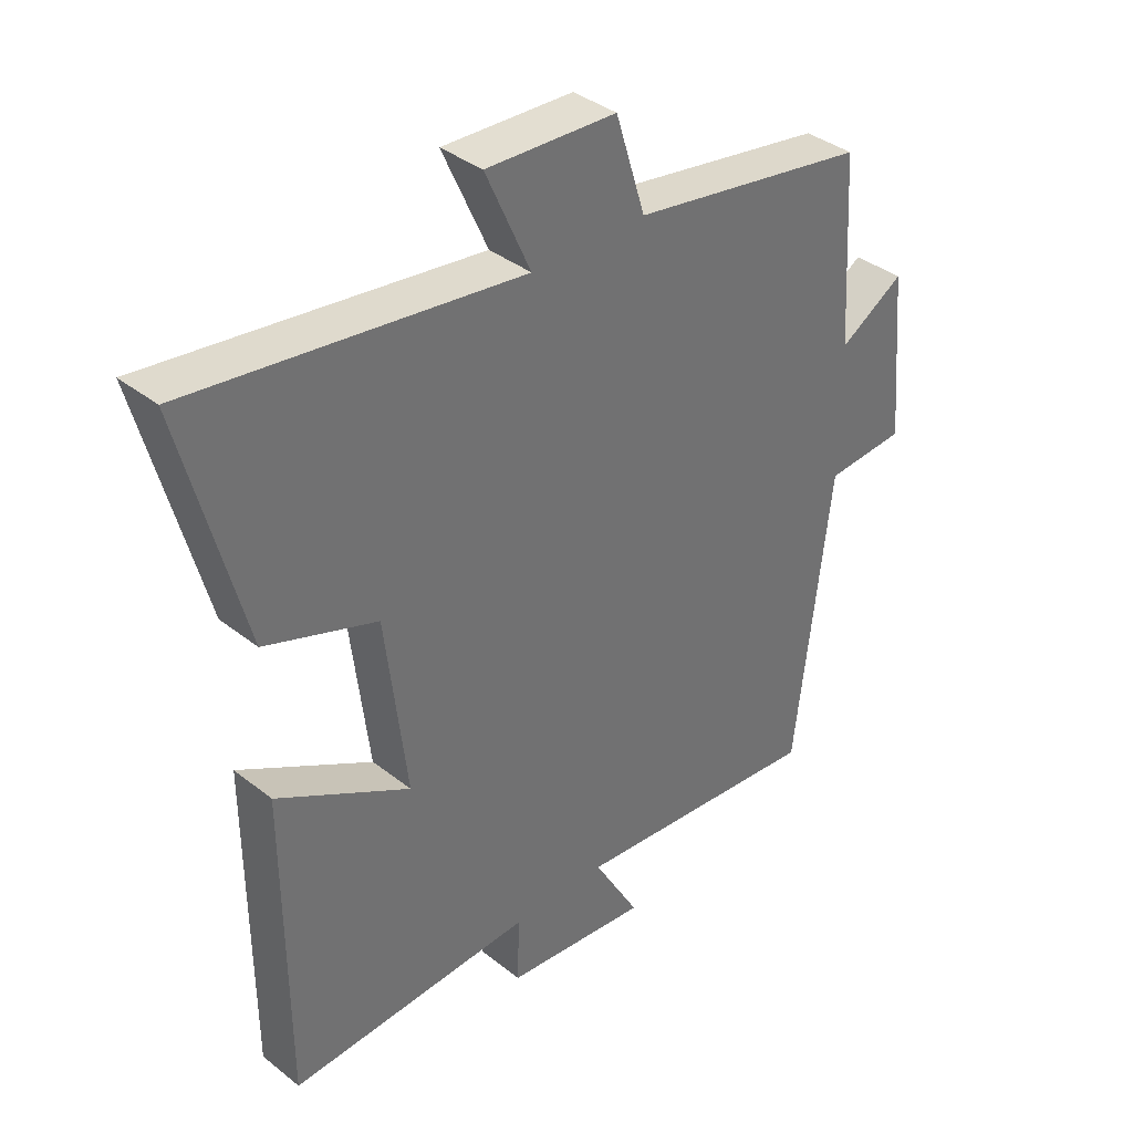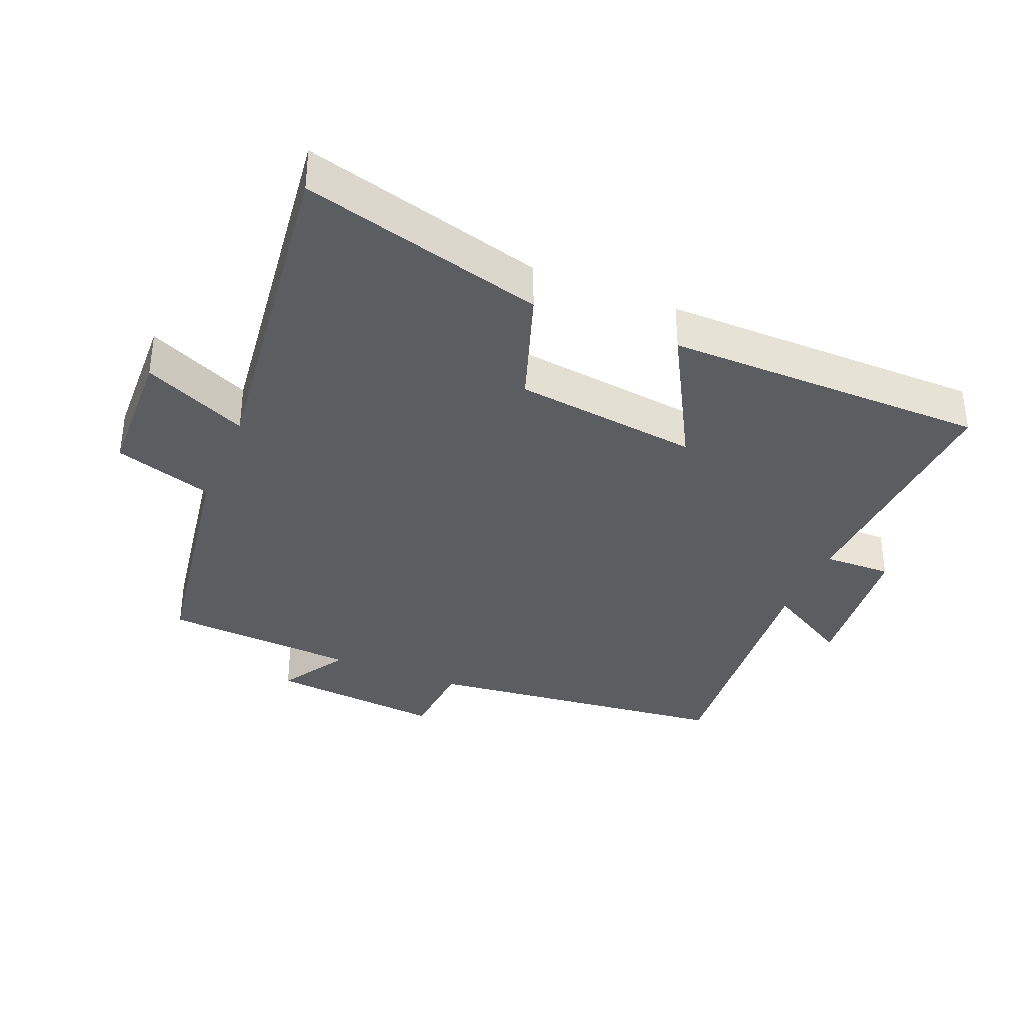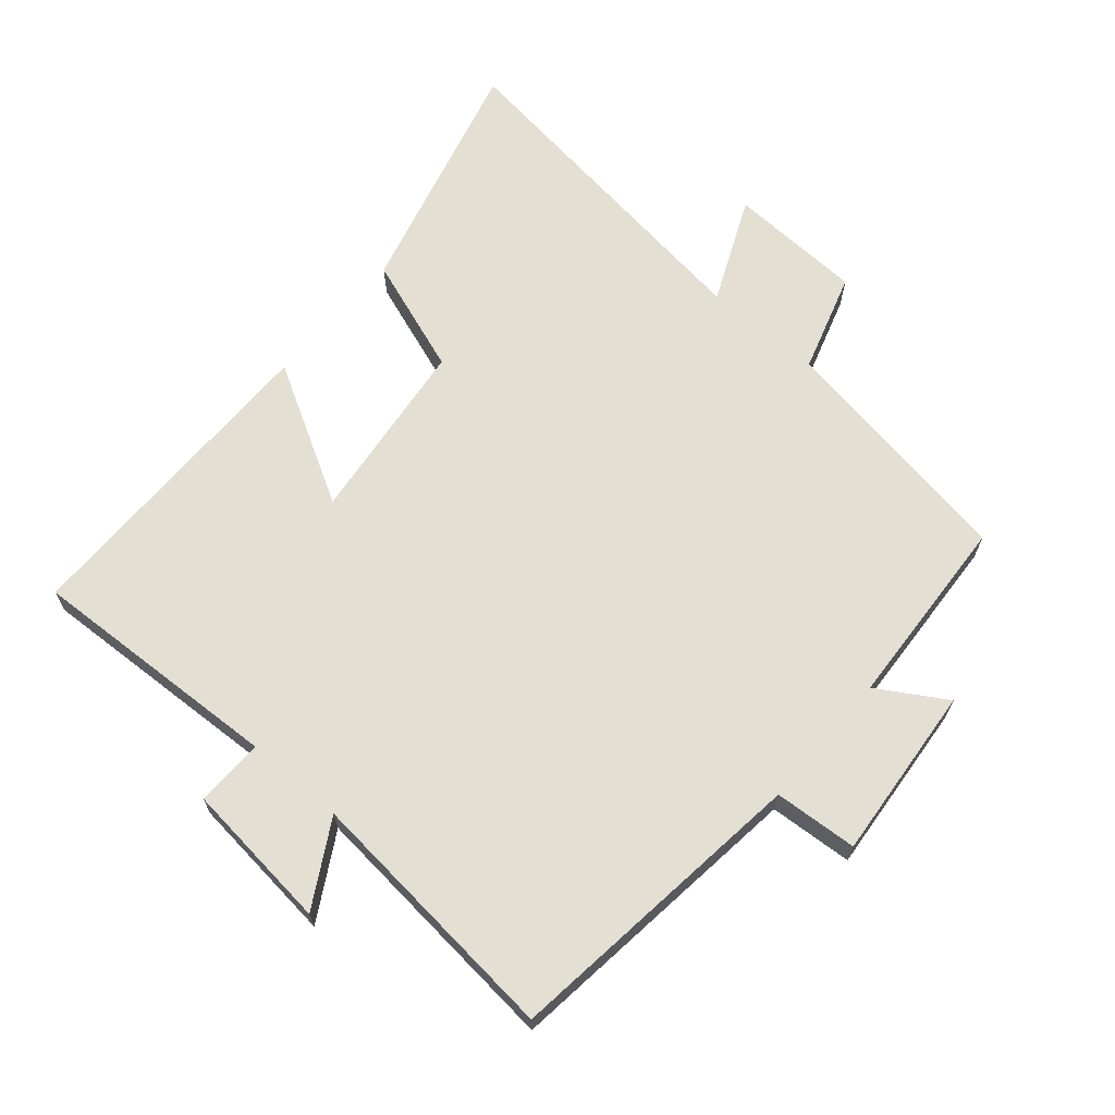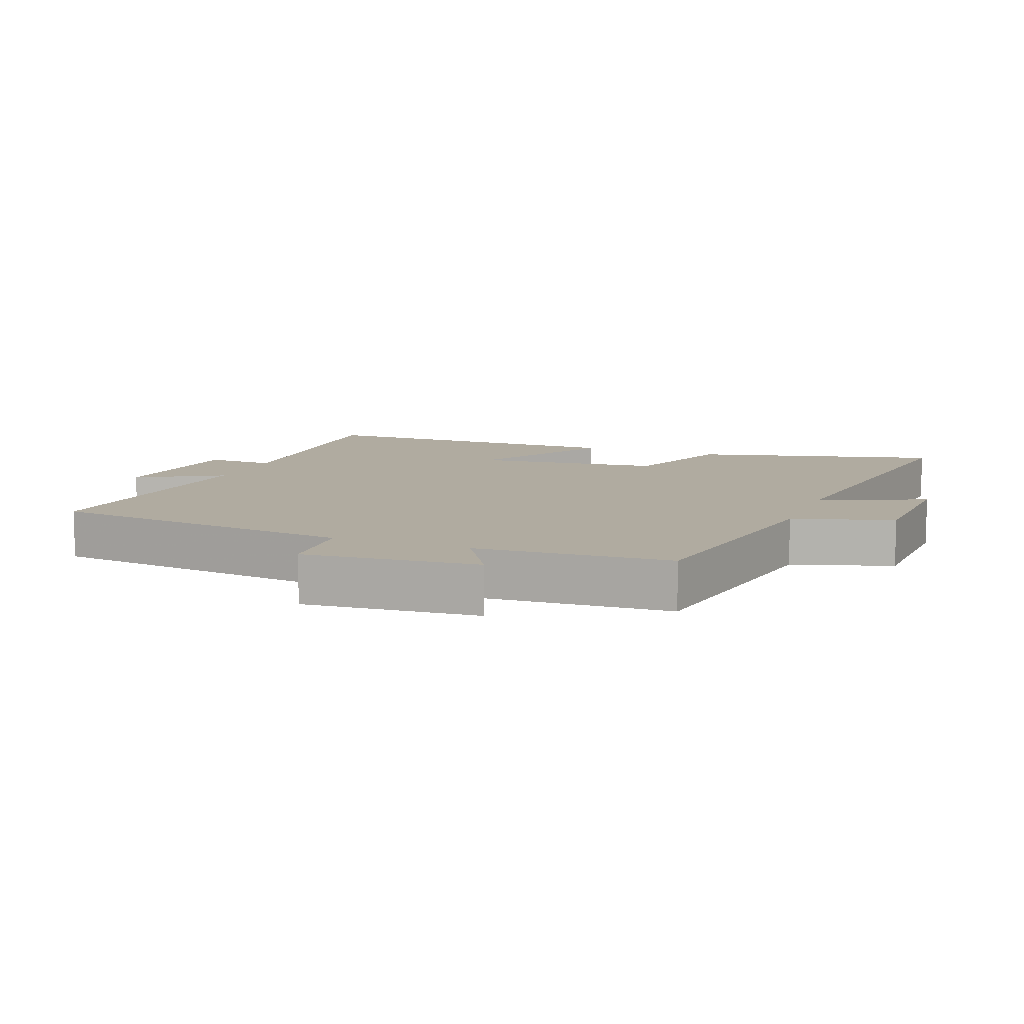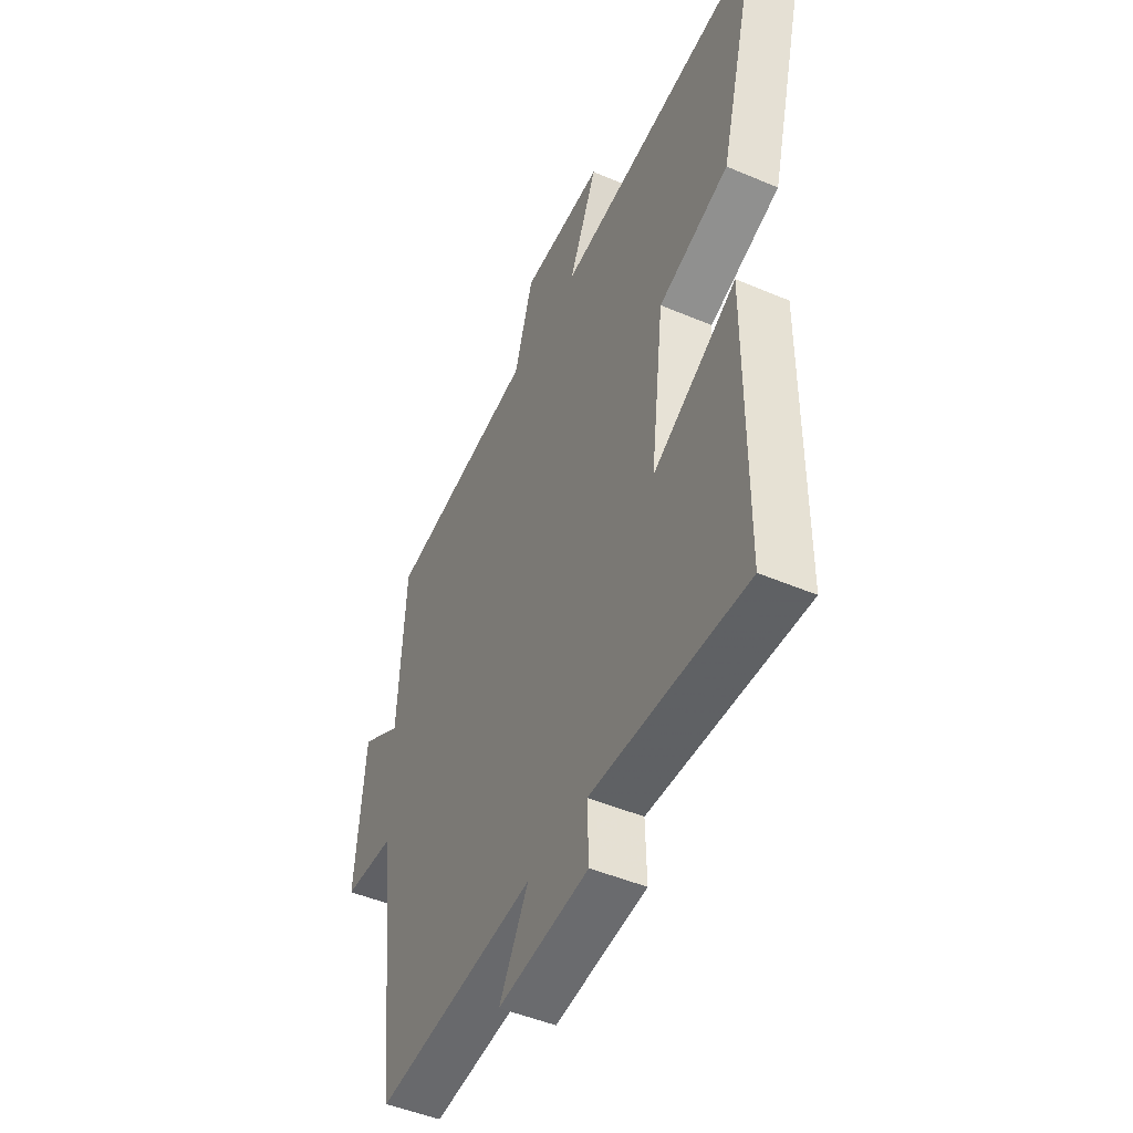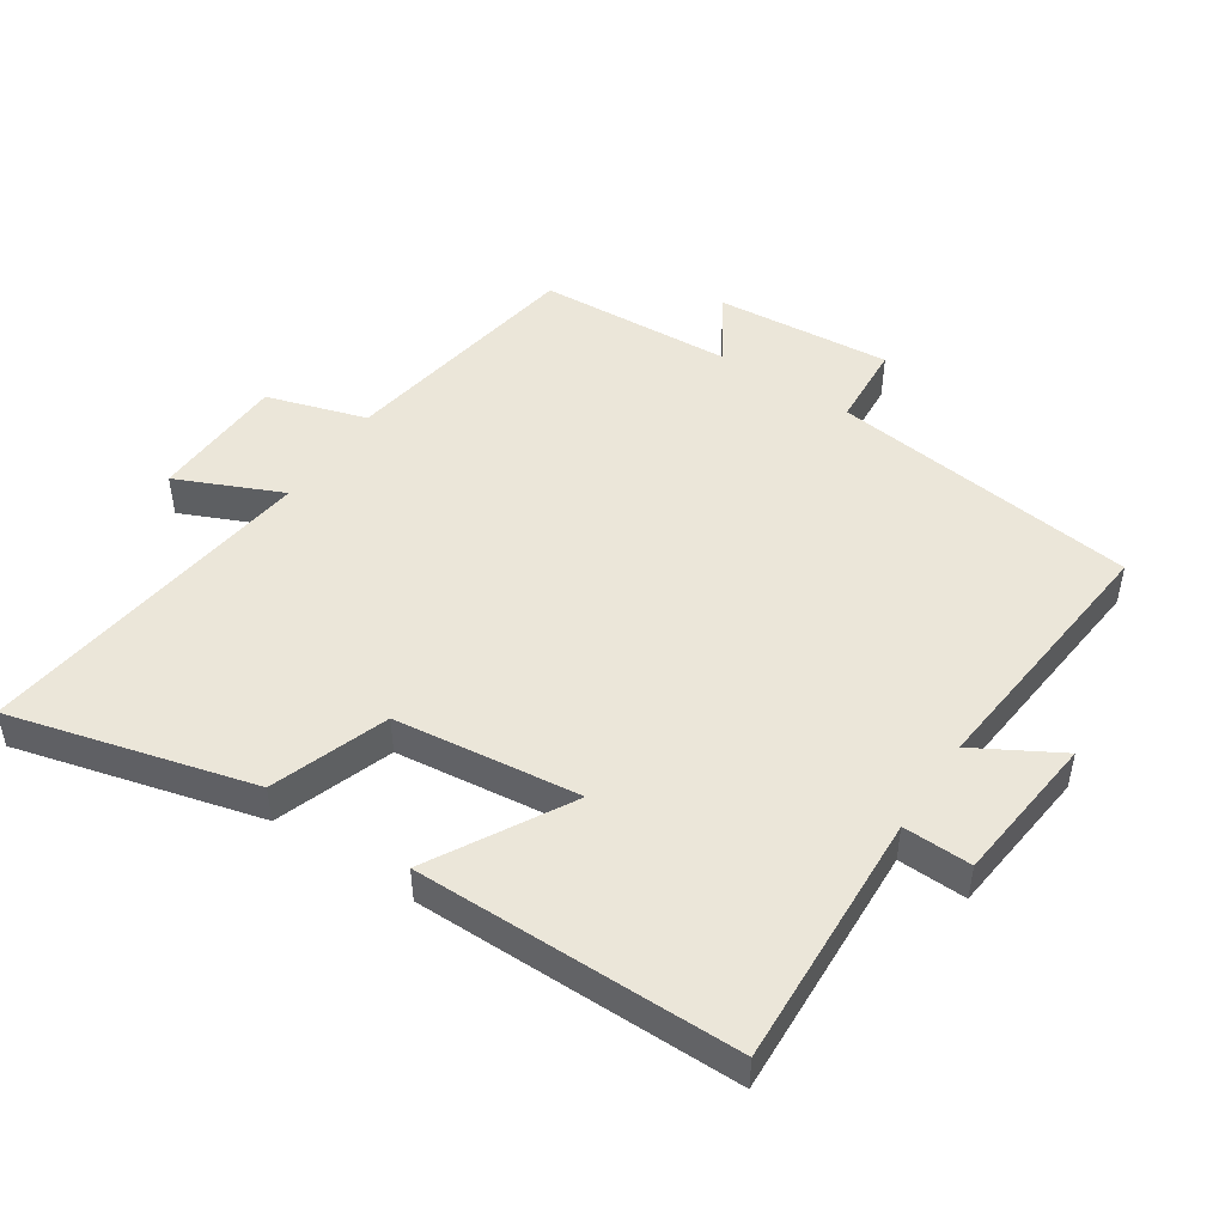
<metadata>
{"format":"obj","ext":"obj","renderer":"f3d","projection":"perspective","resolution":1024,"background":"white","views":[{"elev":37.3,"azim":135.3,"up":"+Z"},{"elev":-35.9,"azim":67.3,"up":"+Y"},{"elev":66.7,"azim":-139.3,"up":"+Y"},{"elev":9.8,"azim":-68.6,"up":"+Y"},{"elev":-47.7,"azim":64.4,"up":"+Z"},{"elev":48.2,"azim":123.6,"up":"+Y"}]}
</metadata>
<code>
v 0.597 0.07 0.567
v 0.5 0.07 0.198
v 0.323 0.07 0.136
v 0.289 0.07 -0.146
v 0.5 0.07 -0.028
v 0.498 0.07 -0.519
v 0.11 0.07 -0.5
v 0.113 0.07 -0.604
v -0.115 0.07 -0.628
v -0.042 0.07 -0.5
v -0.444 0.07 -0.538
v -0.5 0.07 -0.069
v -0.627 0.07 -0.06
v -0.603 0.07 0.206
v -0.5 0.07 0.143
v -0.482 0.07 0.439
v -0.107 0.07 0.5
v -0.06 0.07 0.651
v 0.146 0.07 0.659
v 0.075 0.07 0.5
v 0.597 0 0.567
v 0.5 0 0.198
v 0.323 0 0.136
v 0.289 0 -0.146
v 0.5 0 -0.028
v 0.498 0 -0.519
v 0.11 0 -0.5
v 0.113 0 -0.604
v -0.115 0 -0.628
v -0.042 0 -0.5
v -0.444 0 -0.538
v -0.5 0 -0.069
v -0.627 0 -0.06
v -0.603 0 0.206
v -0.5 0 0.143
v -0.482 0 0.439
v -0.107 0 0.5
v -0.06 0 0.651
v 0.146 0 0.659
v 0.075 0 0.5
f 17 18 19 20
f 15 16 17 20
f 1 2 3
f 20 1 3
f 15 20 3
f 12 13 14 15
f 15 3 4
f 12 15 4
f 11 12 4
f 10 11 4
f 7 8 9 10
f 7 10 4 5
f 5 6 7
f 40 39 38 37
f 40 37 36 35
f 23 22 21
f 23 21 40
f 23 40 35
f 35 34 33 32
f 24 23 35
f 24 35 32
f 24 32 31
f 24 31 30
f 30 29 28 27
f 25 24 30 27
f 27 26 25
f 1 21 22 2
f 2 22 23 3
f 3 23 24 4
f 4 24 25 5
f 5 25 26 6
f 6 26 27 7
f 7 27 28 8
f 8 28 29 9
f 9 29 30 10
f 10 30 31 11
f 11 31 32 12
f 12 32 33 13
f 13 33 34 14
f 14 34 35 15
f 15 35 36 16
f 16 36 37 17
f 17 37 38 18
f 18 38 39 19
f 19 39 40 20
f 20 40 21 1

</code>
